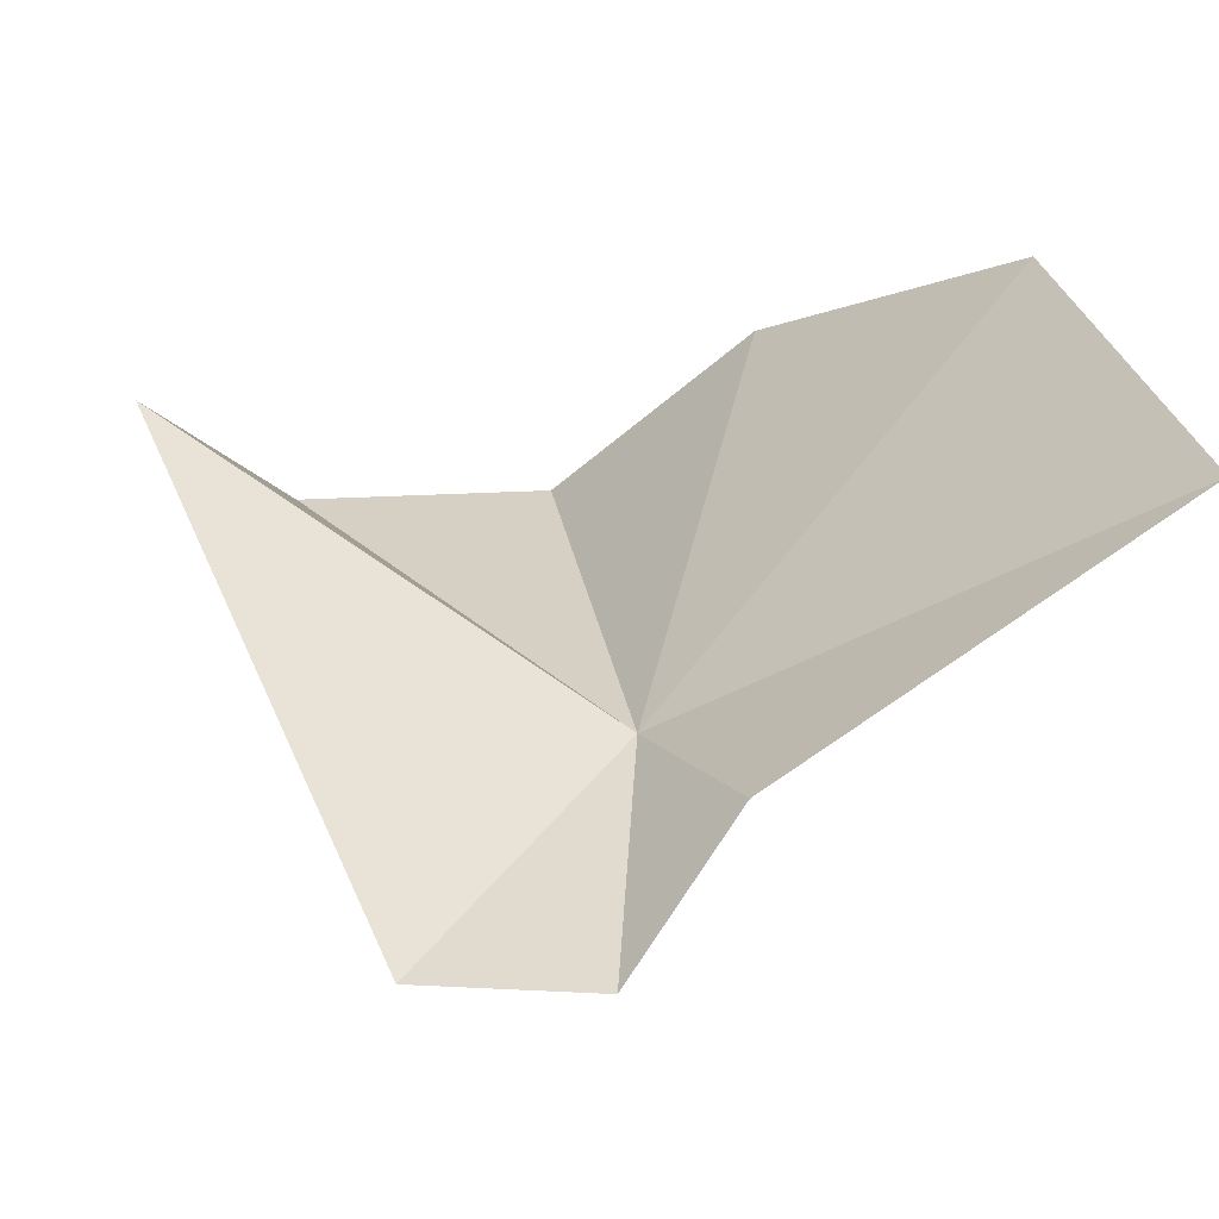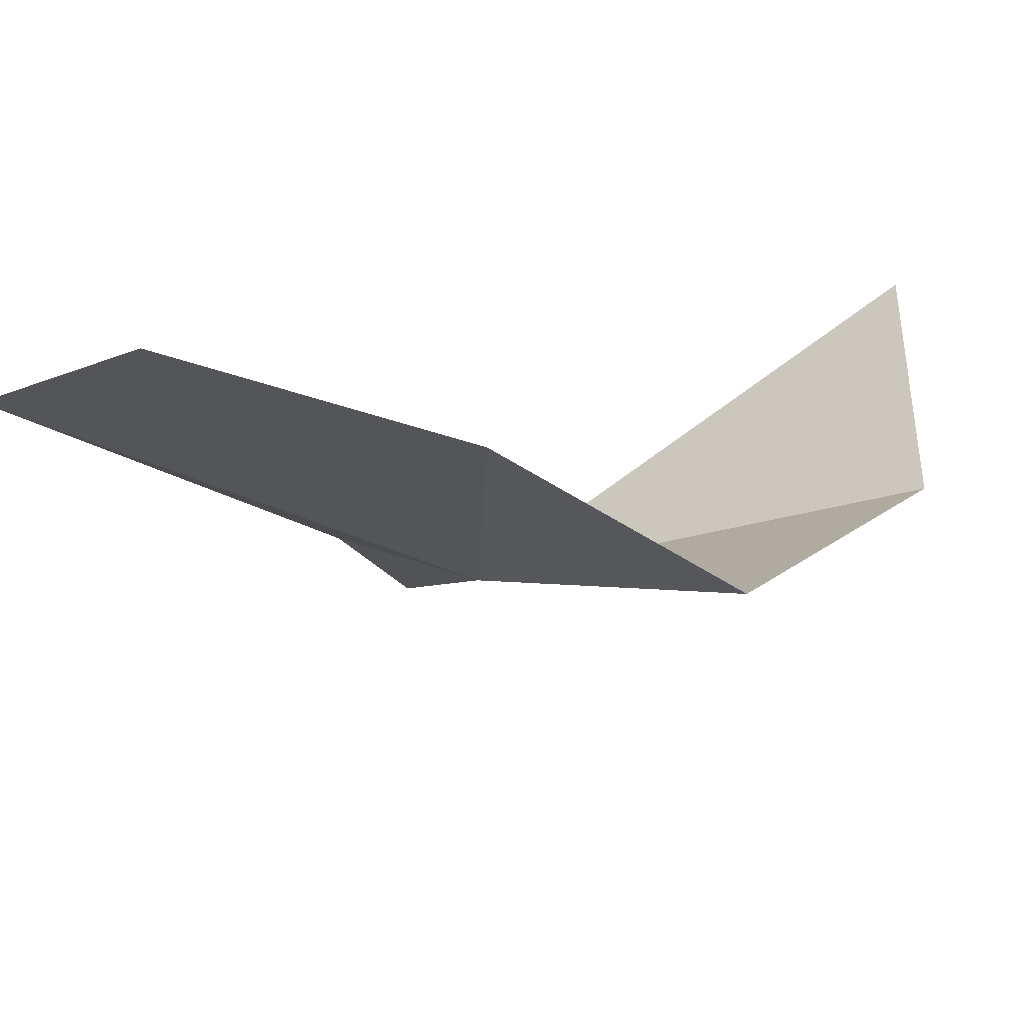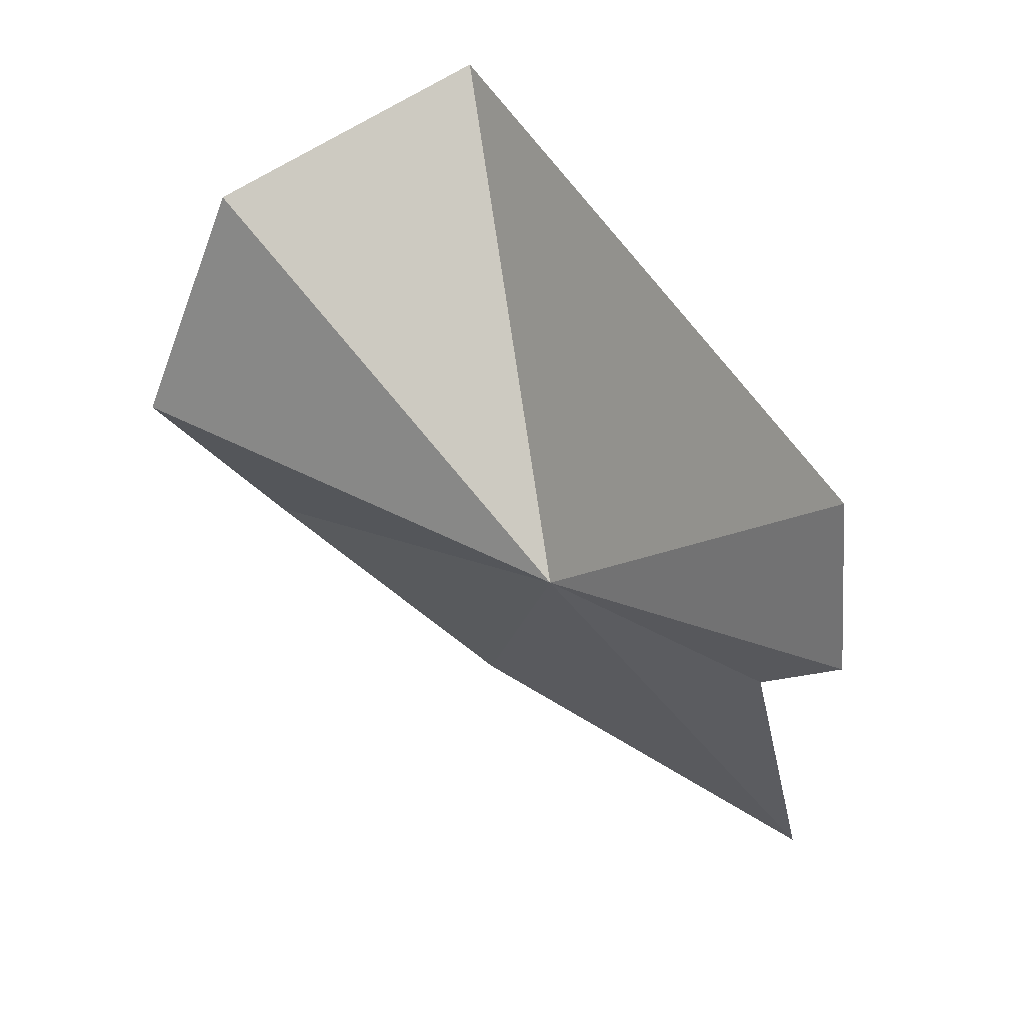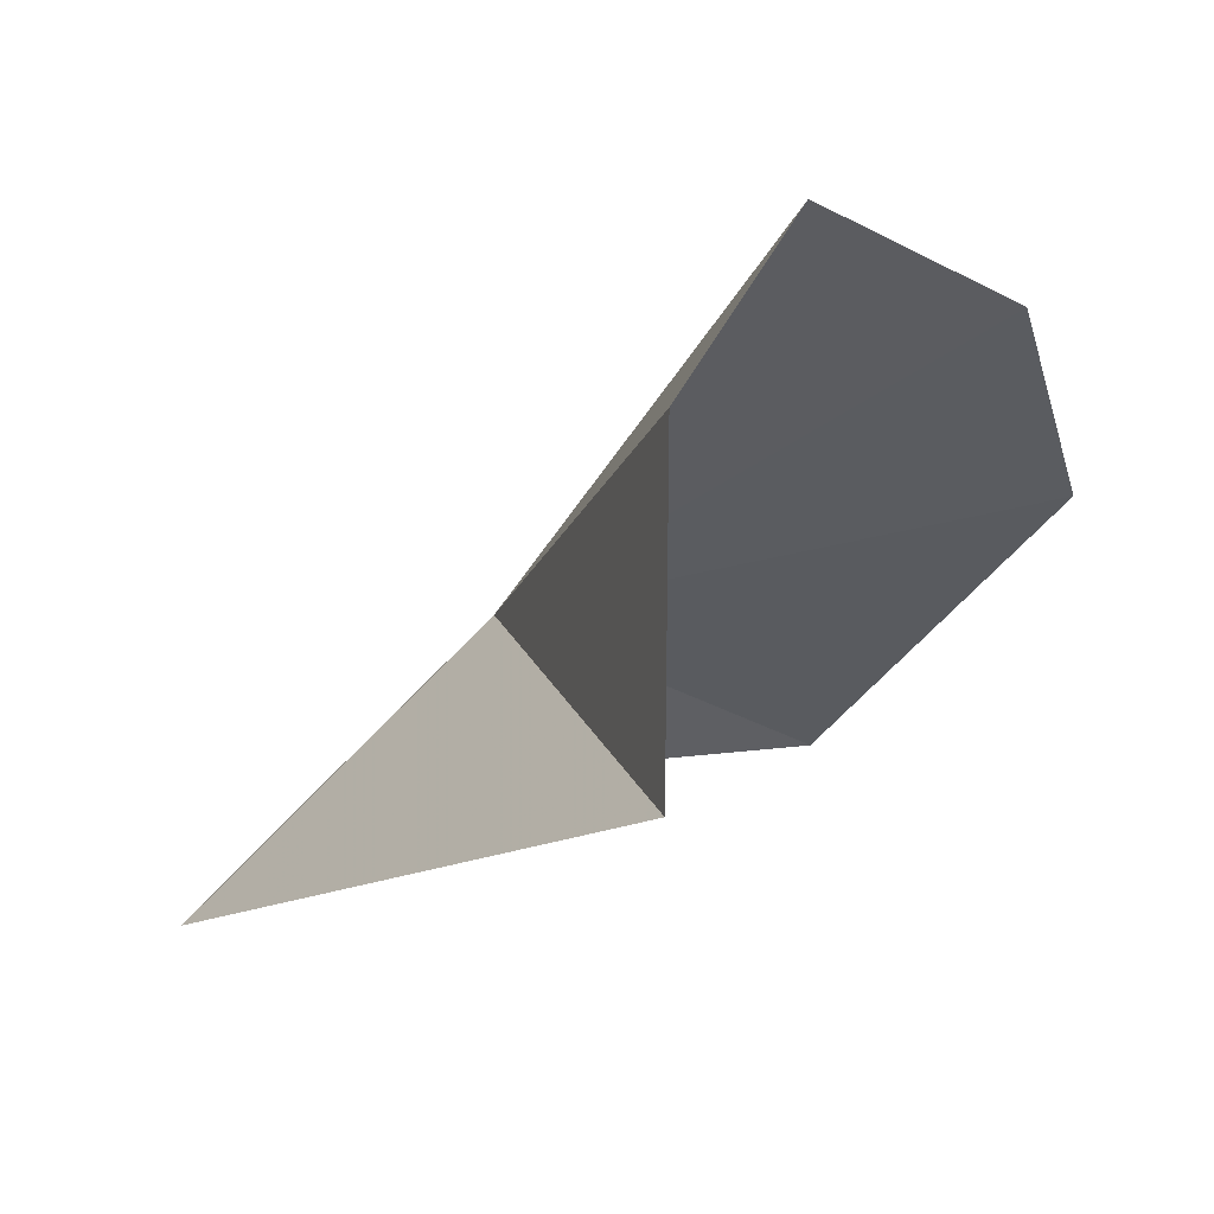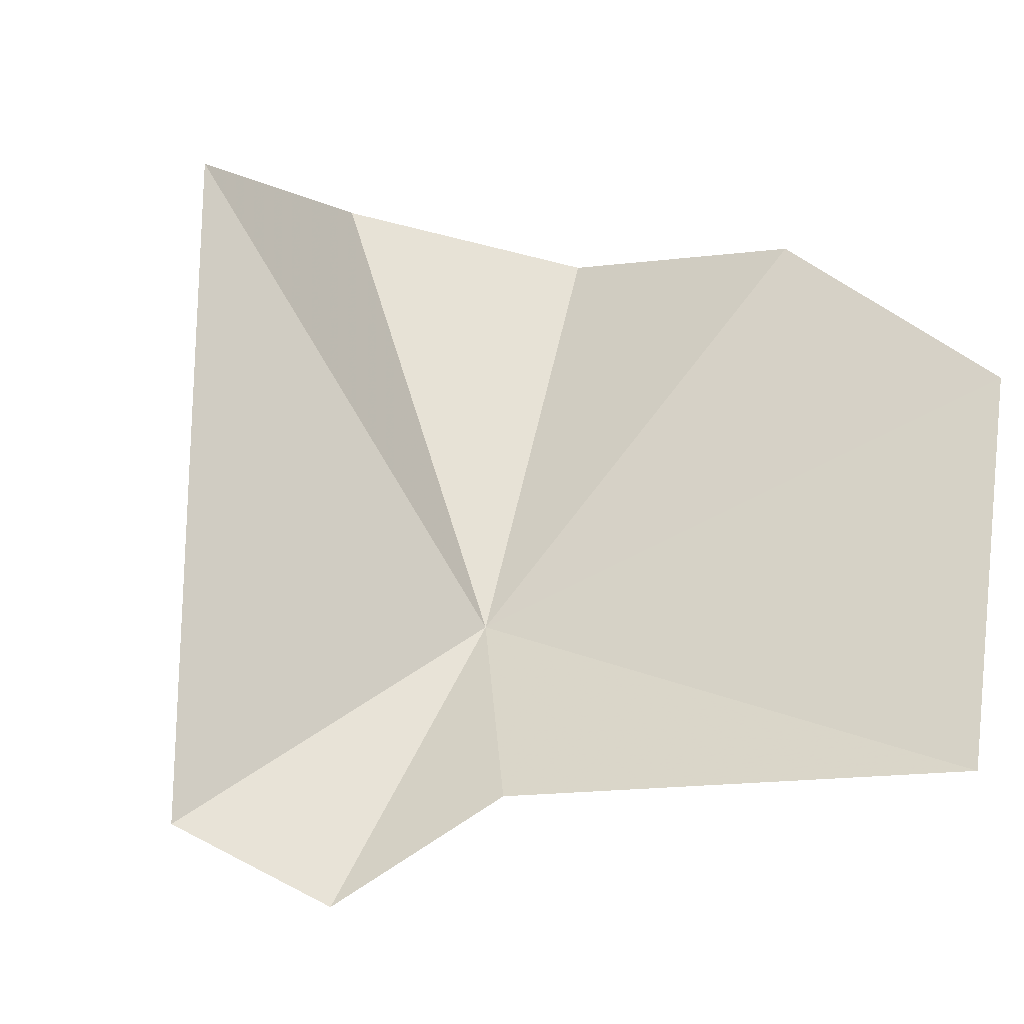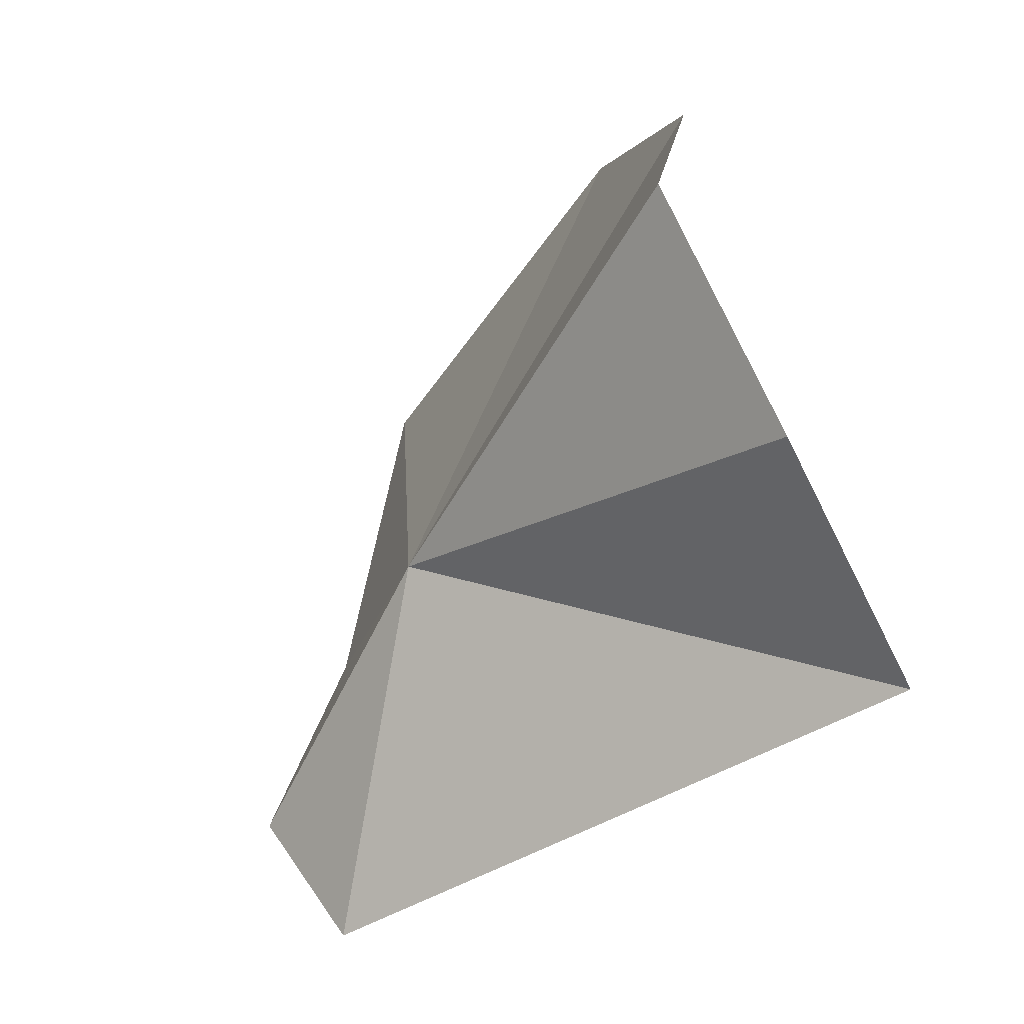
<metadata>
{"format":"obj","ext":"obj","renderer":"f3d","projection":"perspective","resolution":1024,"background":"white","views":[{"elev":-5.4,"azim":169.0,"up":"+Y"},{"elev":36.7,"azim":-34.4,"up":"+Y"},{"elev":-62.5,"azim":80.9,"up":"+Y"},{"elev":32.3,"azim":109.8,"up":"+Z"},{"elev":-68.3,"azim":157.8,"up":"+Z"},{"elev":56.3,"azim":61.3,"up":"+Z"}]}
</metadata>
<code>
v -0.9819 -42.57 81.35
v 0.8707 -44.19 79.57
v -0.4382 -44.25 79.3
v -0.9808 -40.44 84.82
v 1.098 -40.62 84.4
v 2.394 -40.18 82.55
v -4.098 -41.11 78.55
v -3.876 -39.13 81.4
v -2.38 -39.31 83.62
v -1.34 -43.06 79.61
f 1 3 2
f 1 5 4
f 1 2 6
f 1 8 7
f 1 9 8
f 1 10 3
f 1 6 5
f 1 4 9
f 1 7 10

</code>
